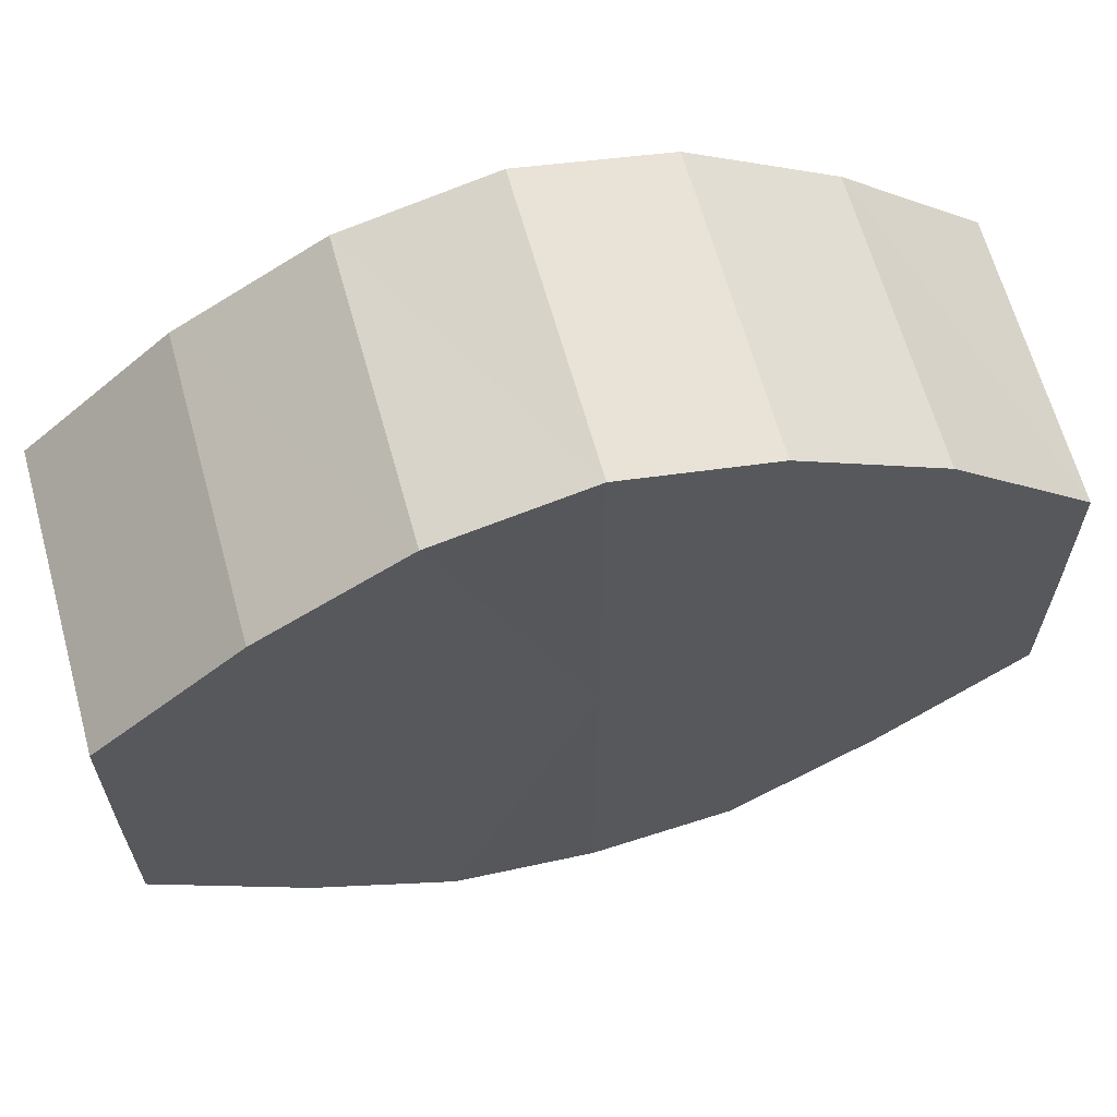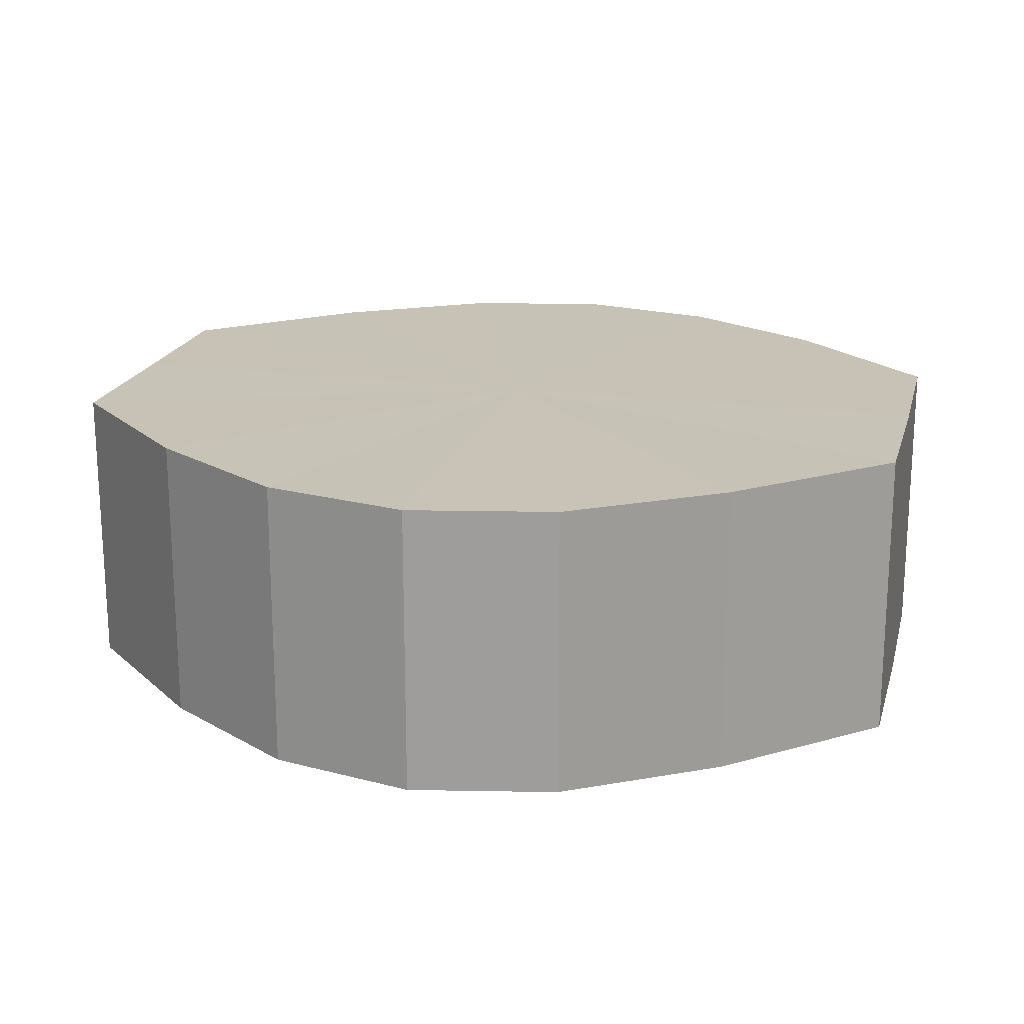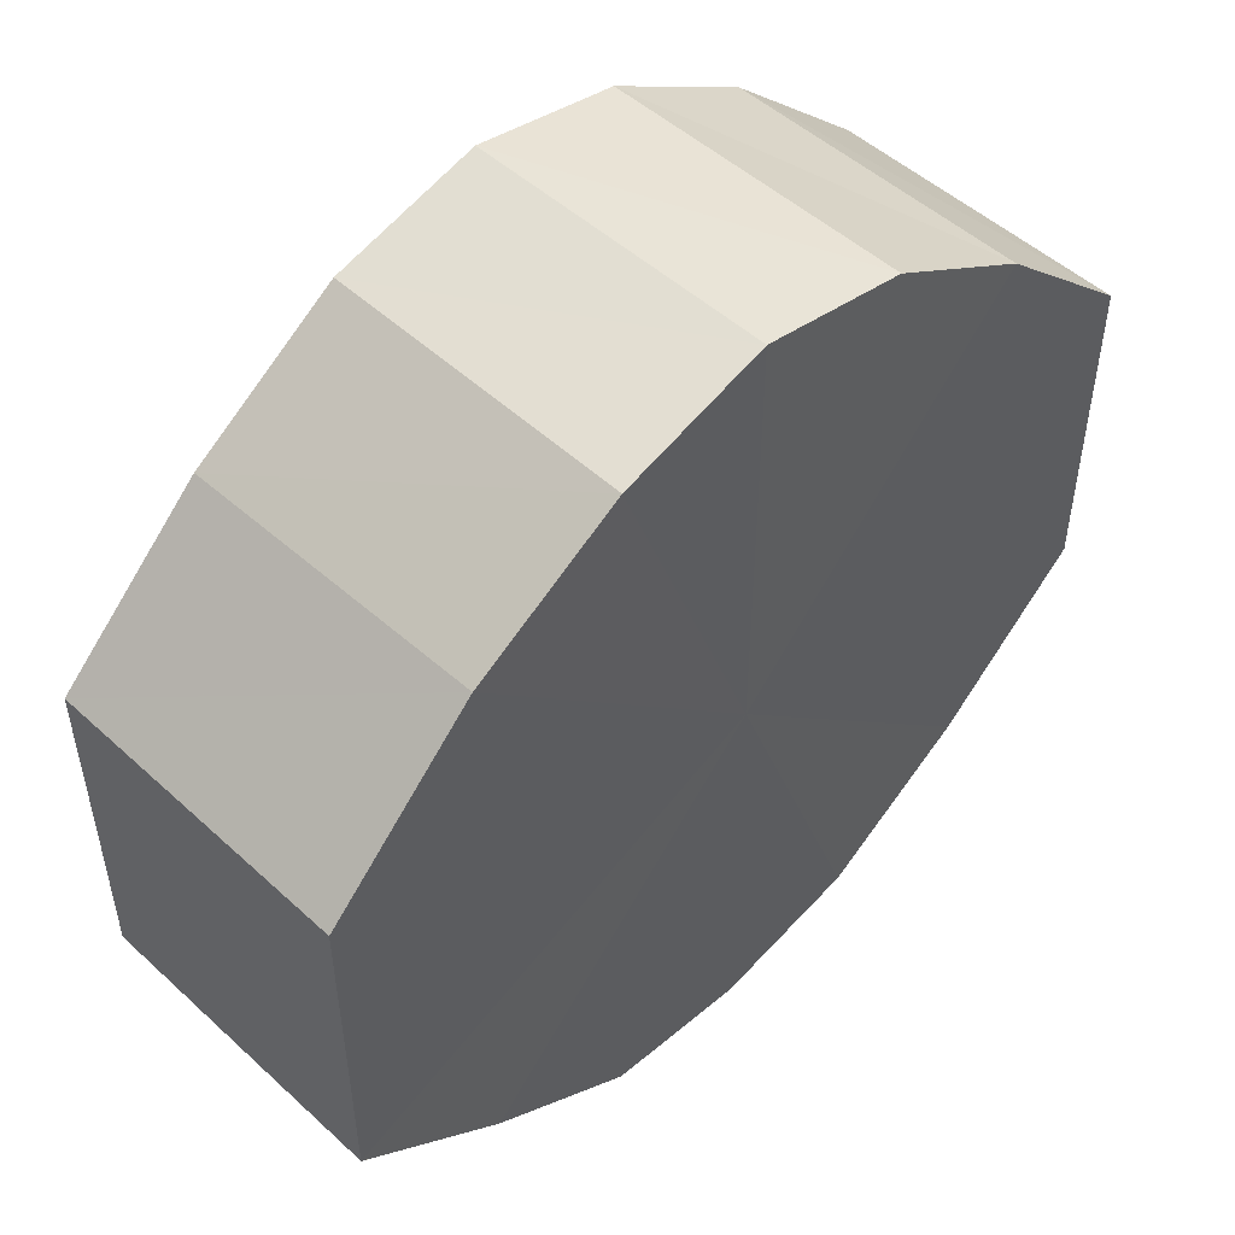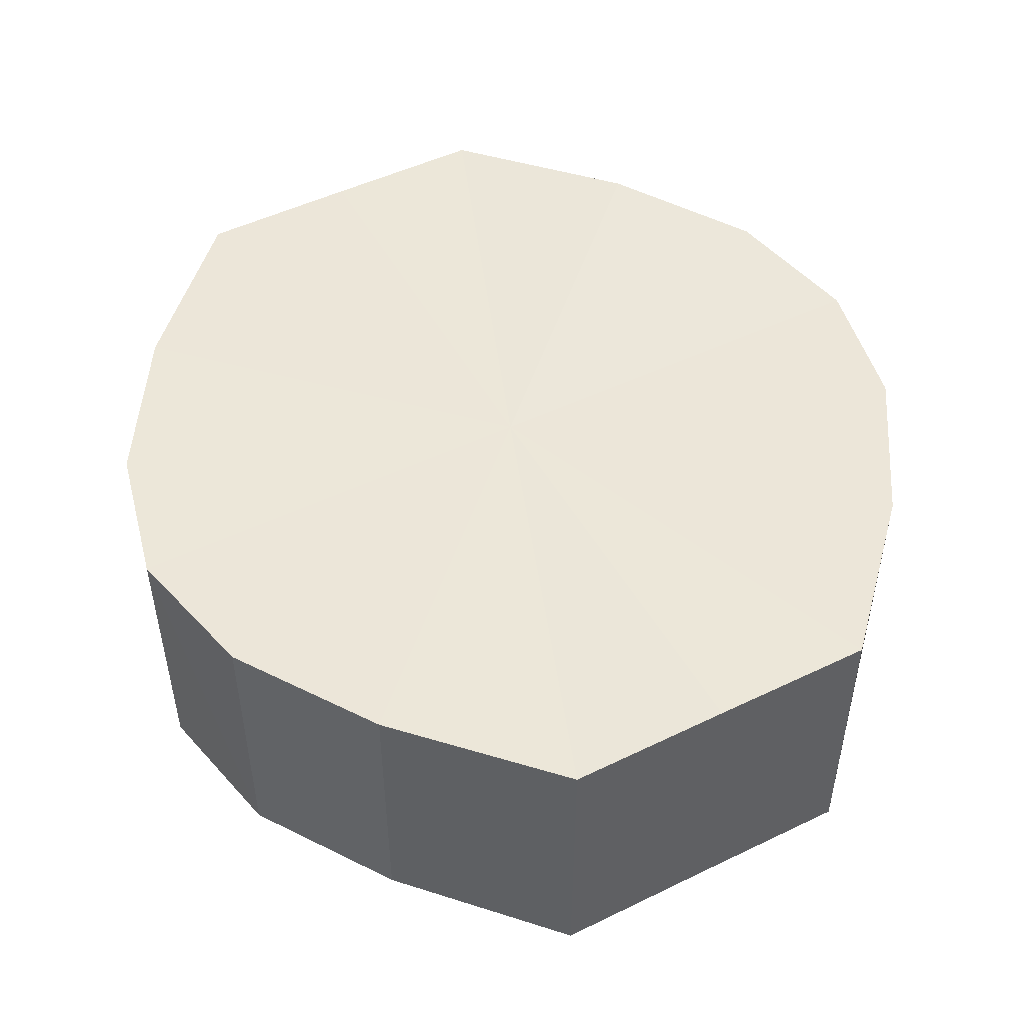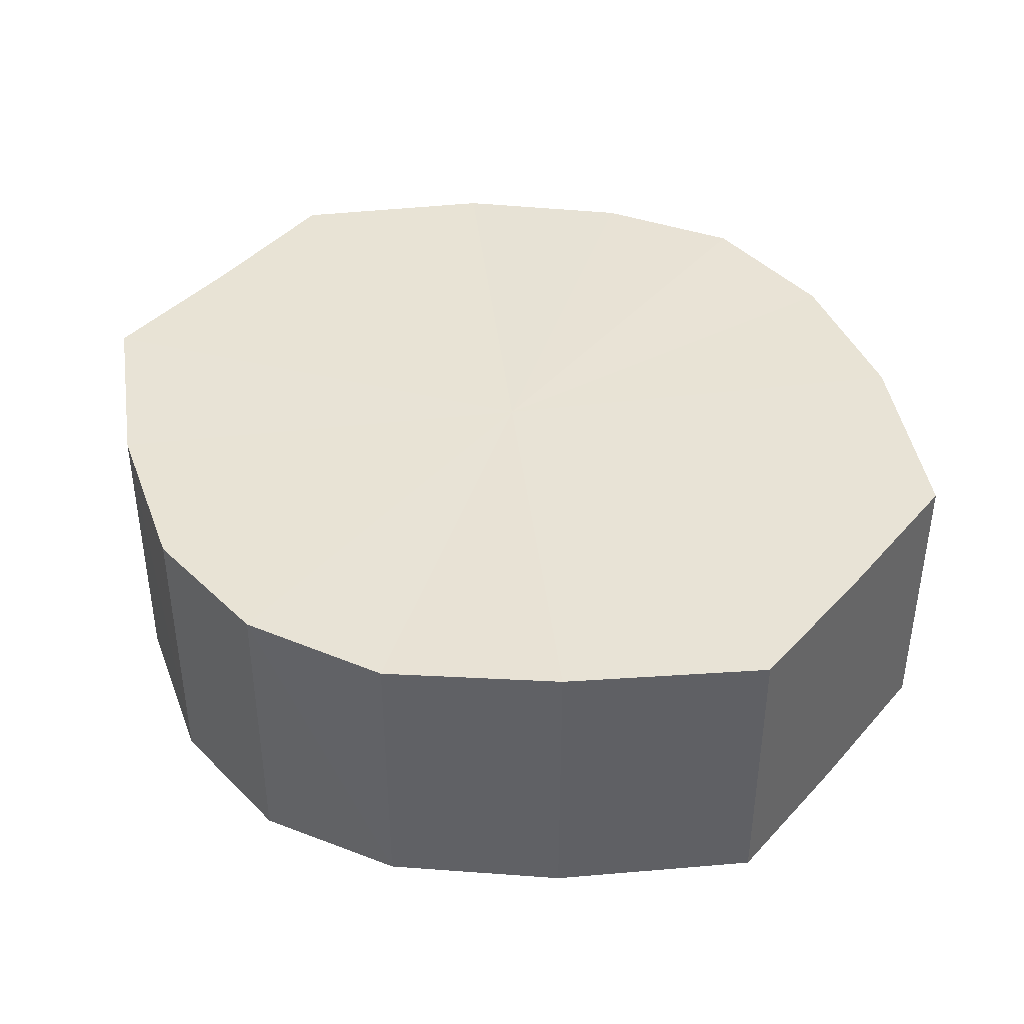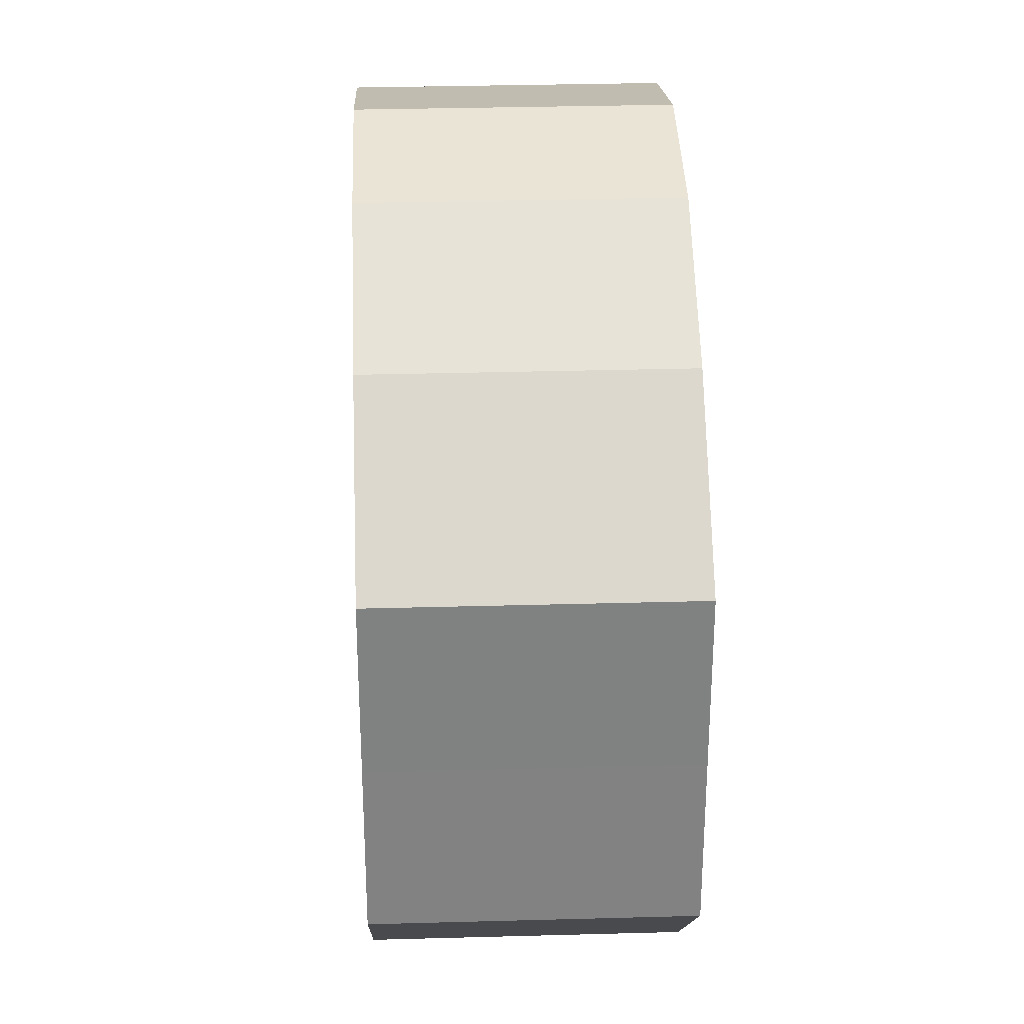
<metadata>
{"format":"obj","ext":"obj","renderer":"f3d","projection":"perspective","resolution":1024,"background":"white","views":[{"elev":64.7,"azim":164.6,"up":"+Z"},{"elev":19.2,"azim":-165.7,"up":"+Y"},{"elev":51.2,"azim":134.3,"up":"+Z"},{"elev":49.4,"azim":-118.0,"up":"+Y"},{"elev":41.3,"azim":-142.5,"up":"+Y"},{"elev":29.6,"azim":-92.3,"up":"+Z"}]}
</metadata>
<code>
o 1442
v 2229 1877 7.814
v 2229 1877 7.826
v 2229 1877 7.814
v 2229 1877 7.835
v 2229 1877 7.826
v 2229 1877 7.803
v 2229 1877 7.803
v 2229 1877 7.842
v 2229 1877 7.835
v 2229 1877 7.794
v 2229 1877 7.794
v 2229 1877 7.844
v 2229 1877 7.842
v 2229 1877 7.787
v 2229 1877 7.787
v 2229 1877 7.842
v 2229 1877 7.844
v 2229 1877 7.785
v 2229 1877 7.785
v 2229 1877 7.835
v 2229 1877 7.842
v 2229 1877 7.787
v 2229 1877 7.787
v 2229 1877 7.826
v 2229 1877 7.835
v 2229 1877 7.794
v 2229 1877 7.794
v 2229 1877 7.814
v 2229 1877 7.826
v 2229 1877 7.803
v 2229 1877 7.803
v 2229 1877 7.814
v 2229 1877 7.814
v 2229 1877 7.826
v 2229 1877 7.826
v 2229 1877 7.835
v 2229 1877 7.835
v 2229 1877 7.803
v 2229 1877 7.814
v 2229 1877 7.794
v 2229 1877 7.803
v 2229 1877 7.842
v 2229 1877 7.842
v 2229 1877 7.787
v 2229 1877 7.794
v 2229 1877 7.785
v 2229 1877 7.787
v 2229 1877 7.844
v 2229 1877 7.844
v 2229 1877 7.787
v 2229 1877 7.785
v 2229 1877 7.794
v 2229 1877 7.787
v 2229 1877 7.842
v 2229 1877 7.842
v 2229 1877 7.803
v 2229 1877 7.794
v 2229 1877 7.814
v 2229 1877 7.803
v 2229 1877 7.835
v 2229 1877 7.835
v 2229 1877 7.826
v 2229 1877 7.814
v 2229 1877 7.826
v 2229 1877 7.814
v 2229 1877 7.826
v 2229 1877 7.814
v 2229 1877 7.835
v 2229 1877 7.803
v 2229 1877 7.842
v 2229 1877 7.794
v 2229 1877 7.844
v 2229 1877 7.787
v 2229 1877 7.842
v 2229 1877 7.785
v 2229 1877 7.835
v 2229 1877 7.787
v 2229 1877 7.826
v 2229 1877 7.794
v 2229 1877 7.814
v 2229 1877 7.803
v 2229 1877 7.814
v 2229 1877 7.814
v 2229 1877 7.826
v 2229 1877 7.803
v 2229 1877 7.835
v 2229 1877 7.794
v 2229 1877 7.842
v 2229 1877 7.787
v 2229 1877 7.844
v 2229 1877 7.785
v 2229 1877 7.842
v 2229 1877 7.787
v 2229 1877 7.835
v 2229 1877 7.794
v 2229 1877 7.826
v 2229 1877 7.803
v 2229 1877 7.814
f 1 2 3
f 2 4 5
f 6 1 7
f 4 8 9
f 10 6 11
f 8 12 13
f 14 10 15
f 12 16 17
f 18 14 19
f 16 20 21
f 22 18 23
f 20 24 25
f 26 22 27
f 24 28 29
f 30 26 31
f 28 30 32
f 33 34 35
f 35 36 37
f 38 39 33
f 40 41 38
f 37 42 43
f 44 45 40
f 46 47 44
f 43 48 49
f 50 51 46
f 52 53 50
f 49 54 55
f 56 57 52
f 58 59 56
f 55 60 61
f 62 63 58
f 61 64 62
f 65 66 67
f 65 68 66
f 65 67 69
f 65 70 68
f 65 69 71
f 65 72 70
f 65 71 73
f 65 74 72
f 65 73 75
f 65 76 74
f 65 75 77
f 65 78 76
f 65 77 79
f 65 80 78
f 65 79 81
f 65 81 80
f 82 83 84
f 82 85 83
f 82 84 86
f 82 87 85
f 82 86 88
f 82 89 87
f 82 88 90
f 82 91 89
f 82 90 92
f 82 93 91
f 82 92 94
f 82 95 93
f 82 94 96
f 82 97 95
f 82 96 98
f 82 98 97

</code>
